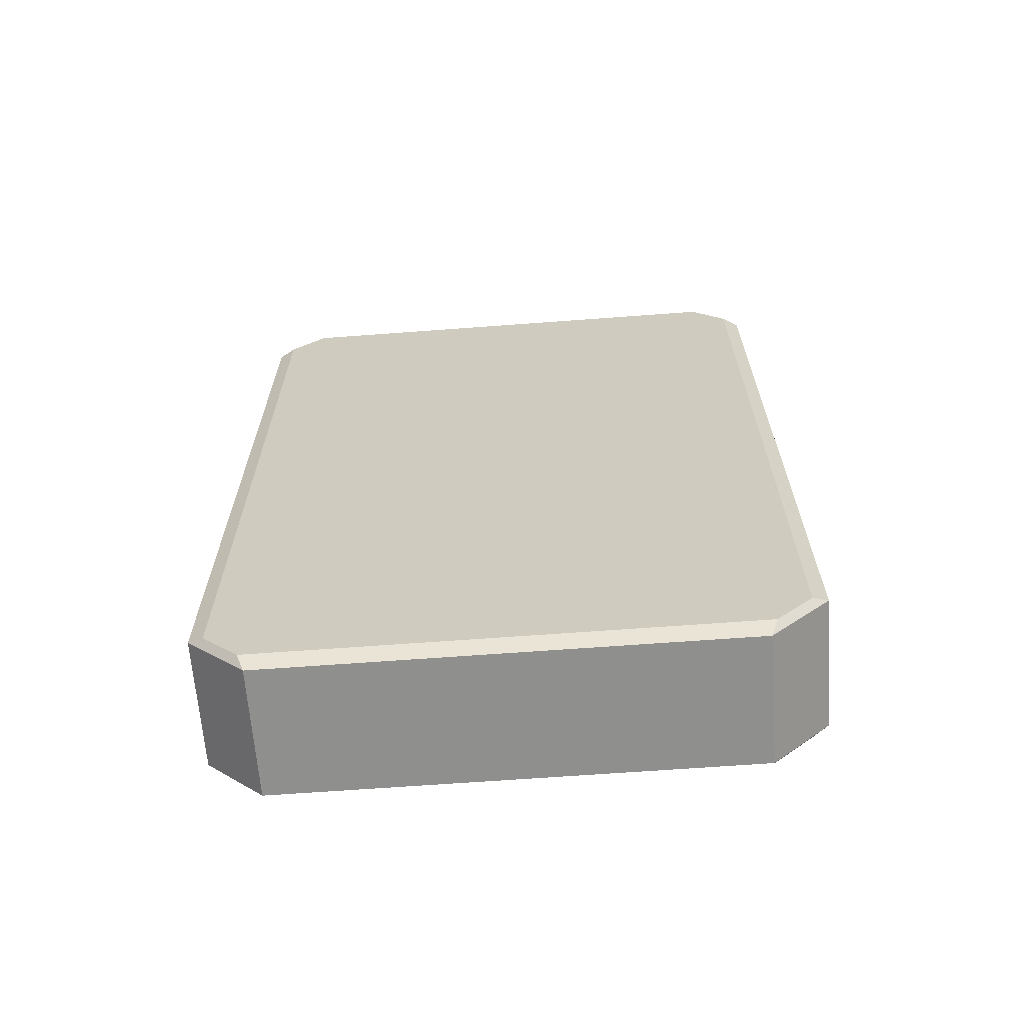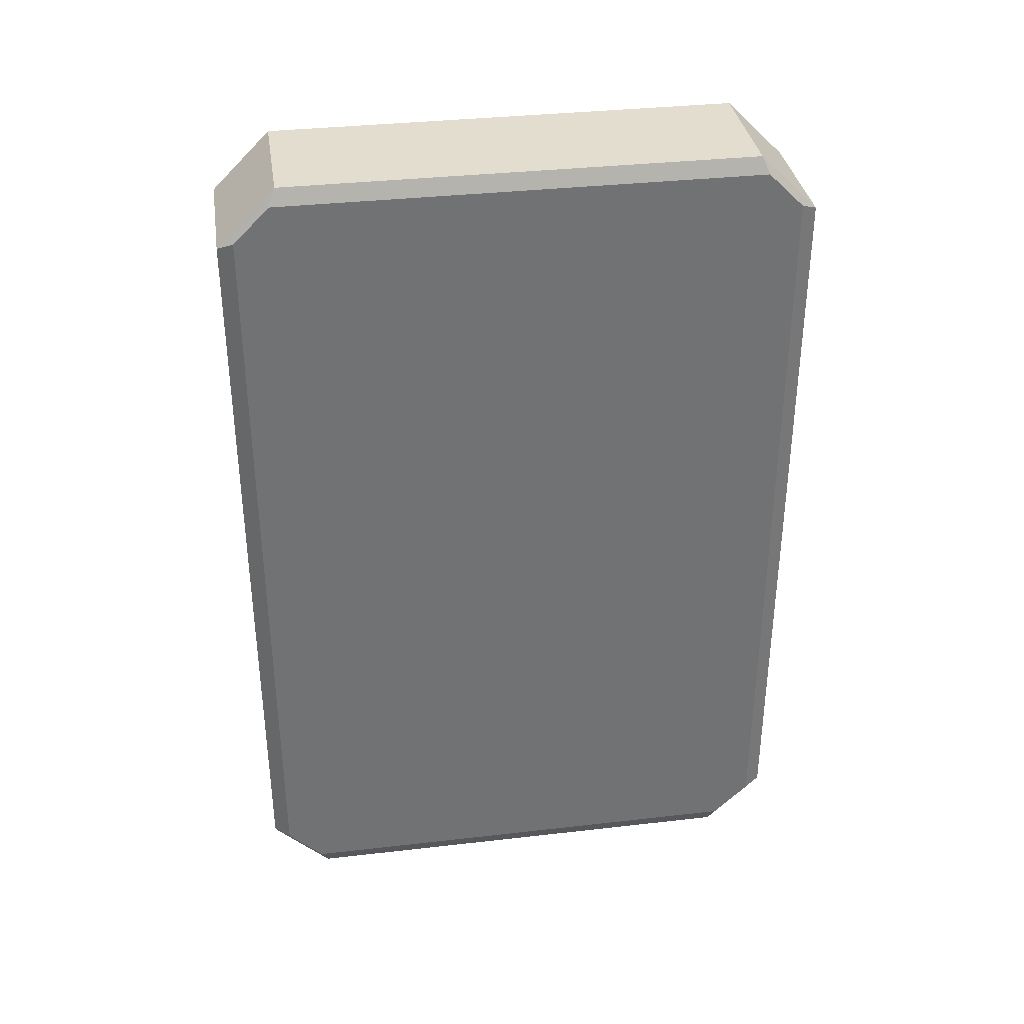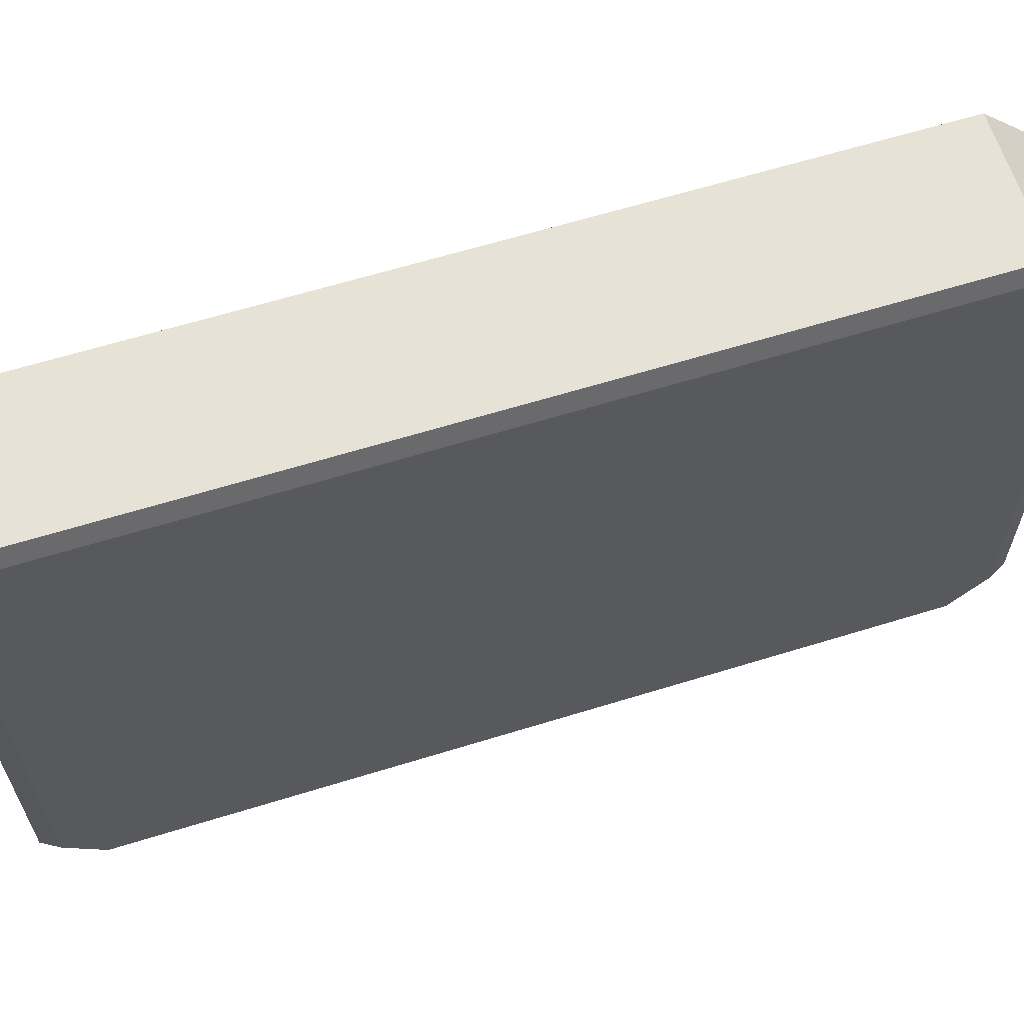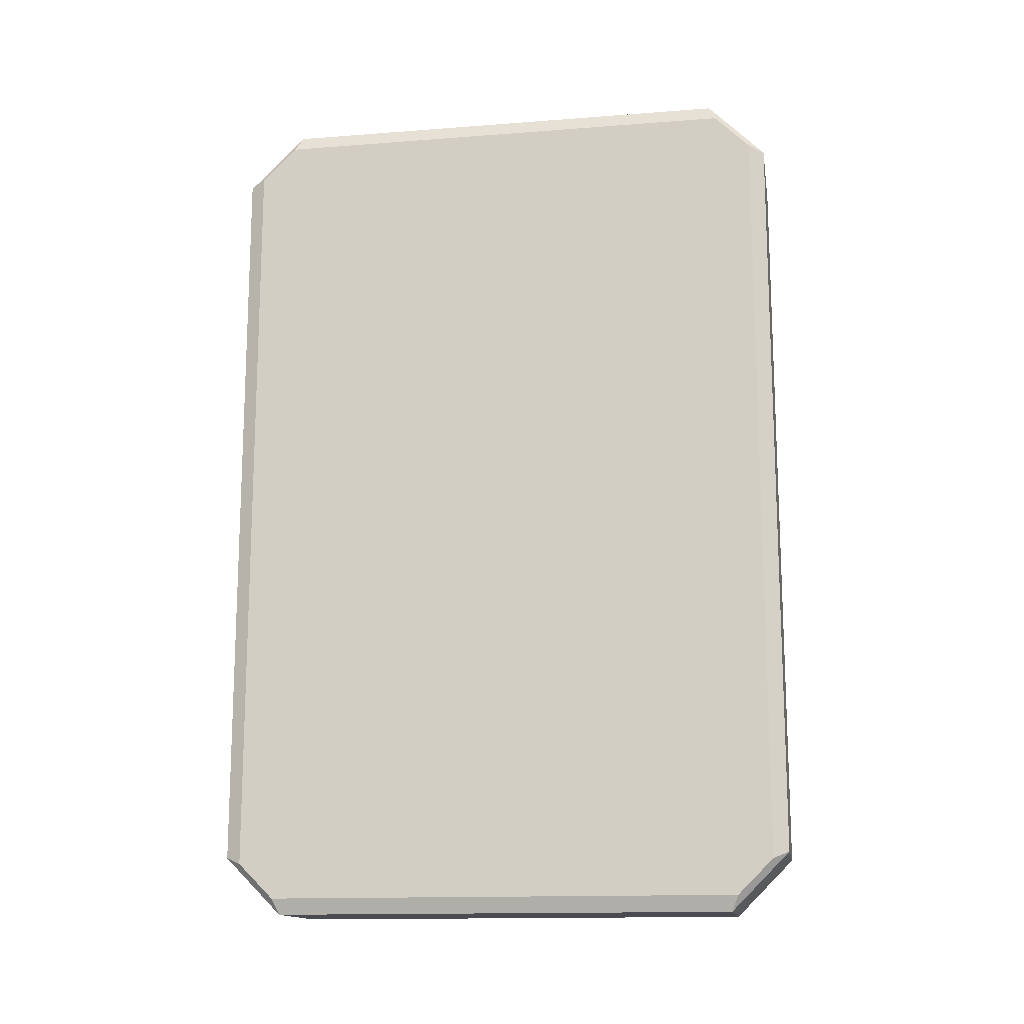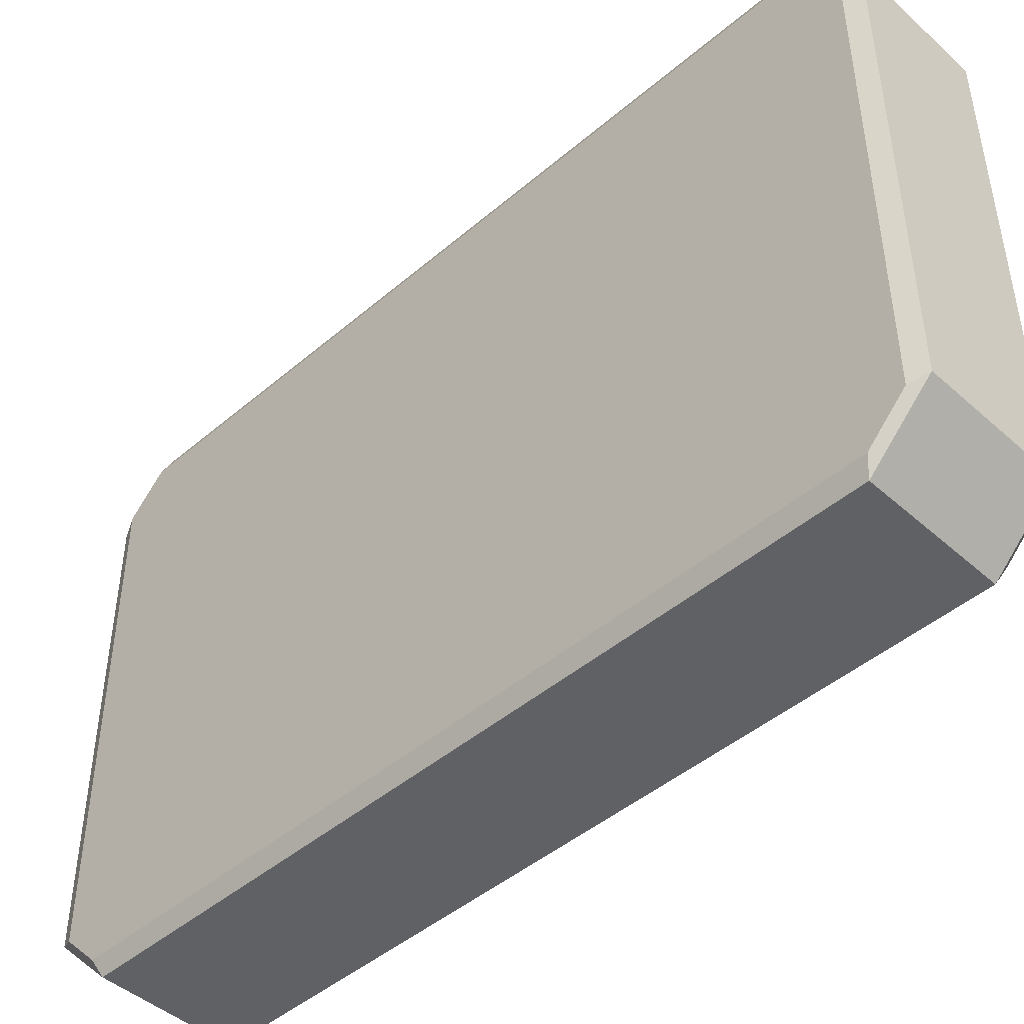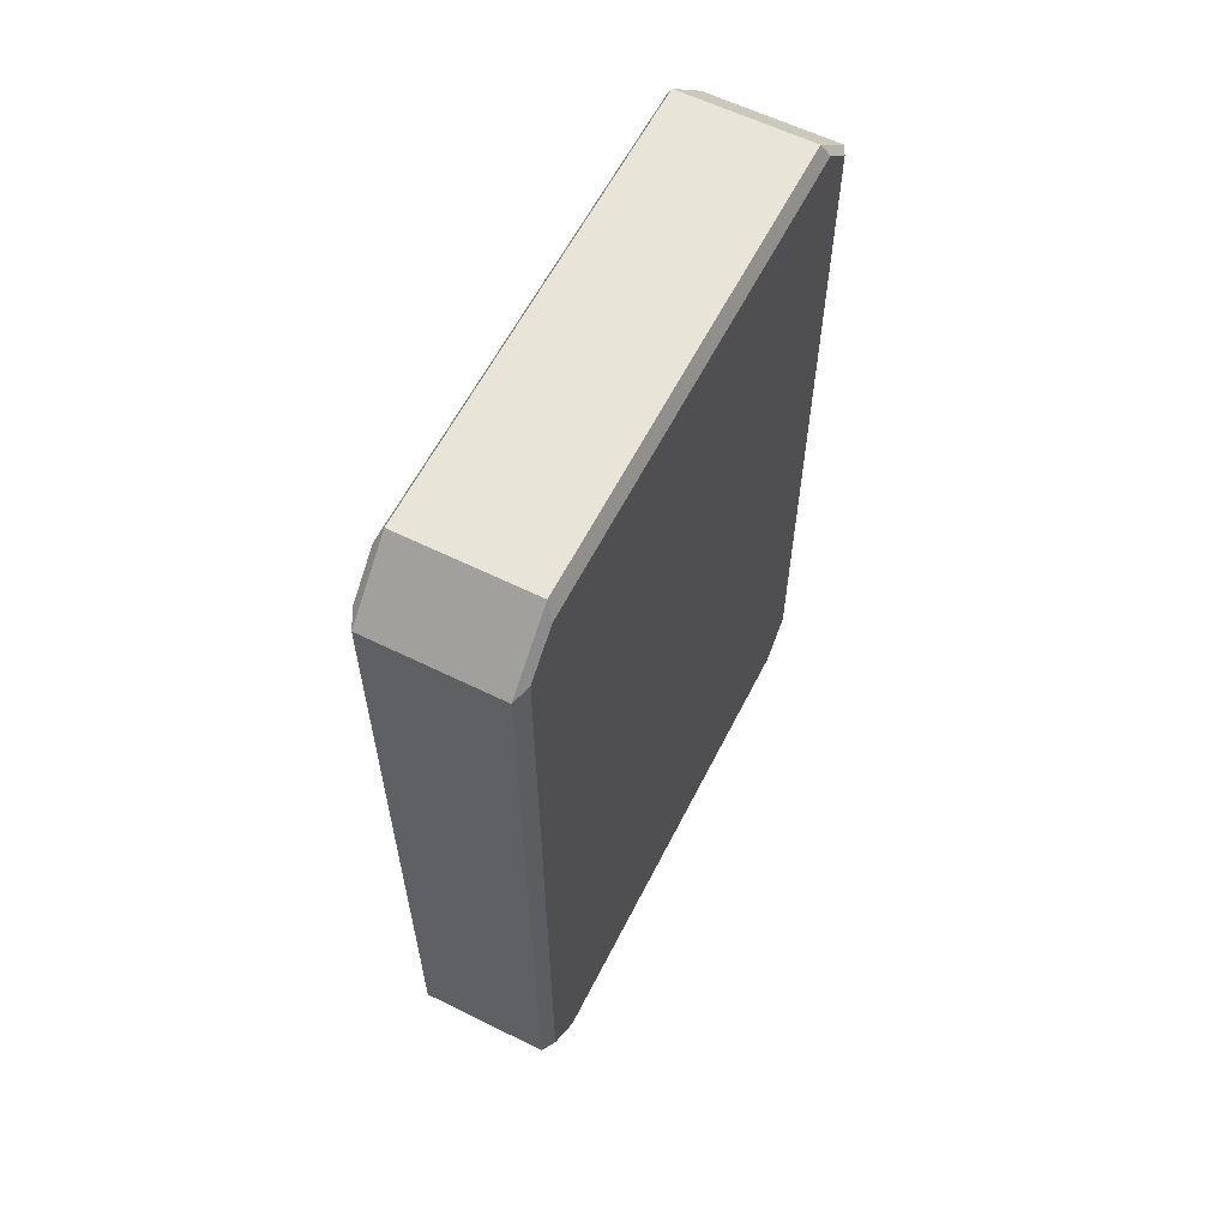
<metadata>
{"format":"obj","ext":"obj","renderer":"f3d","projection":"perspective","resolution":1024,"background":"white","views":[{"elev":-65.2,"azim":-85.7,"up":"+Z"},{"elev":35.0,"azim":81.3,"up":"+Z"},{"elev":63.0,"azim":72.6,"up":"+Y"},{"elev":-14.5,"azim":99.5,"up":"+Z"},{"elev":-45.7,"azim":134.4,"up":"+Y"},{"elev":60.3,"azim":26.8,"up":"+Z"}]}
</metadata>
<code>
o Cube_Cube.001
v -0.25 -0.446 2.322
v -0.225 -0.5 2.3
v -0.225 -0.3 2.5
v -0.25 -0.3229 2.445
v -0.25 1.323 2.445
v -0.225 1.3 2.5
v -0.225 1.5 2.3
v -0.25 1.446 2.322
v -0.25 1.446 -0.3224
v -0.225 1.5 -0.3
v -0.225 1.3 -0.5
v -0.25 1.323 -0.4446
v -0.25 -0.3229 -0.4446
v -0.225 -0.3 -0.5
v -0.225 -0.5 -0.3
v -0.25 -0.446 -0.3224
v 0.25 1.323 -0.4446
v 0.225 1.3 -0.5
v 0.225 1.5 -0.3
v 0.25 1.446 -0.3224
v 0.25 -0.446 -0.3224
v 0.225 -0.5 -0.3
v 0.225 -0.3 -0.5
v 0.25 -0.3229 -0.4446
v 0.25 1.446 2.322
v 0.225 1.5 2.3
v 0.225 1.3 2.5
v 0.25 1.323 2.445
v 0.25 -0.3229 2.445
v 0.225 -0.3 2.5
v 0.225 -0.5 2.3
v 0.25 -0.446 2.322
f 7 6 27 26
f 31 22 21 32
f 7 10 9 8
f 19 26 25 20
f 15 2 1 16
f 26 19 10 7
f 9 10 11 12
f 30 27 6 3
f 5 6 7 8
f 11 18 23 14
f 1 2 3 4
f 15 22 31 2
f 32 29 30 31
f 25 26 27 28
f 17 18 19 20
f 12 13 16 1 4 5 8 9
f 17 20 25 28 29 32 21 24
f 31 30 3 2
f 14 13 12 11
f 23 18 17 24
f 16 13 14 15
f 21 22 23 24
f 14 23 22 15
f 10 19 18 11
f 28 27 30 29
f 3 6 5 4

</code>
